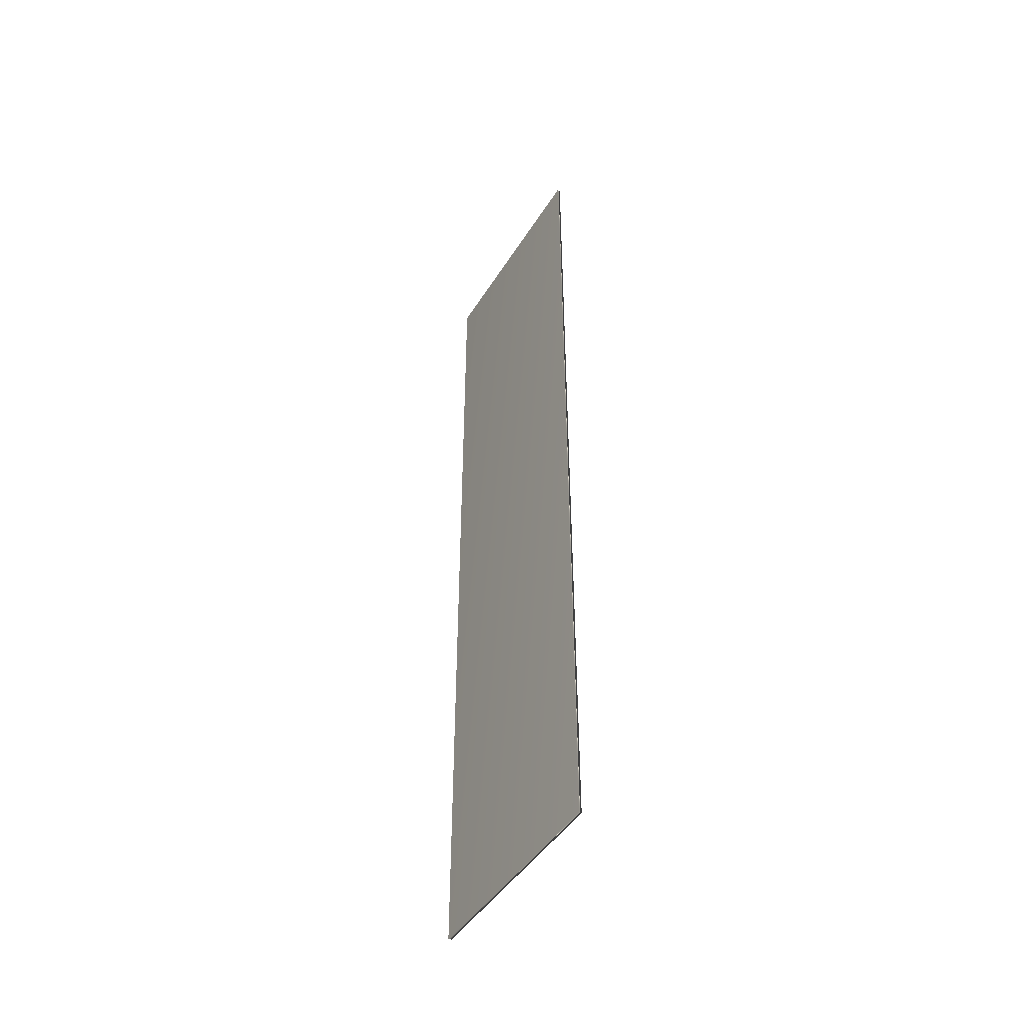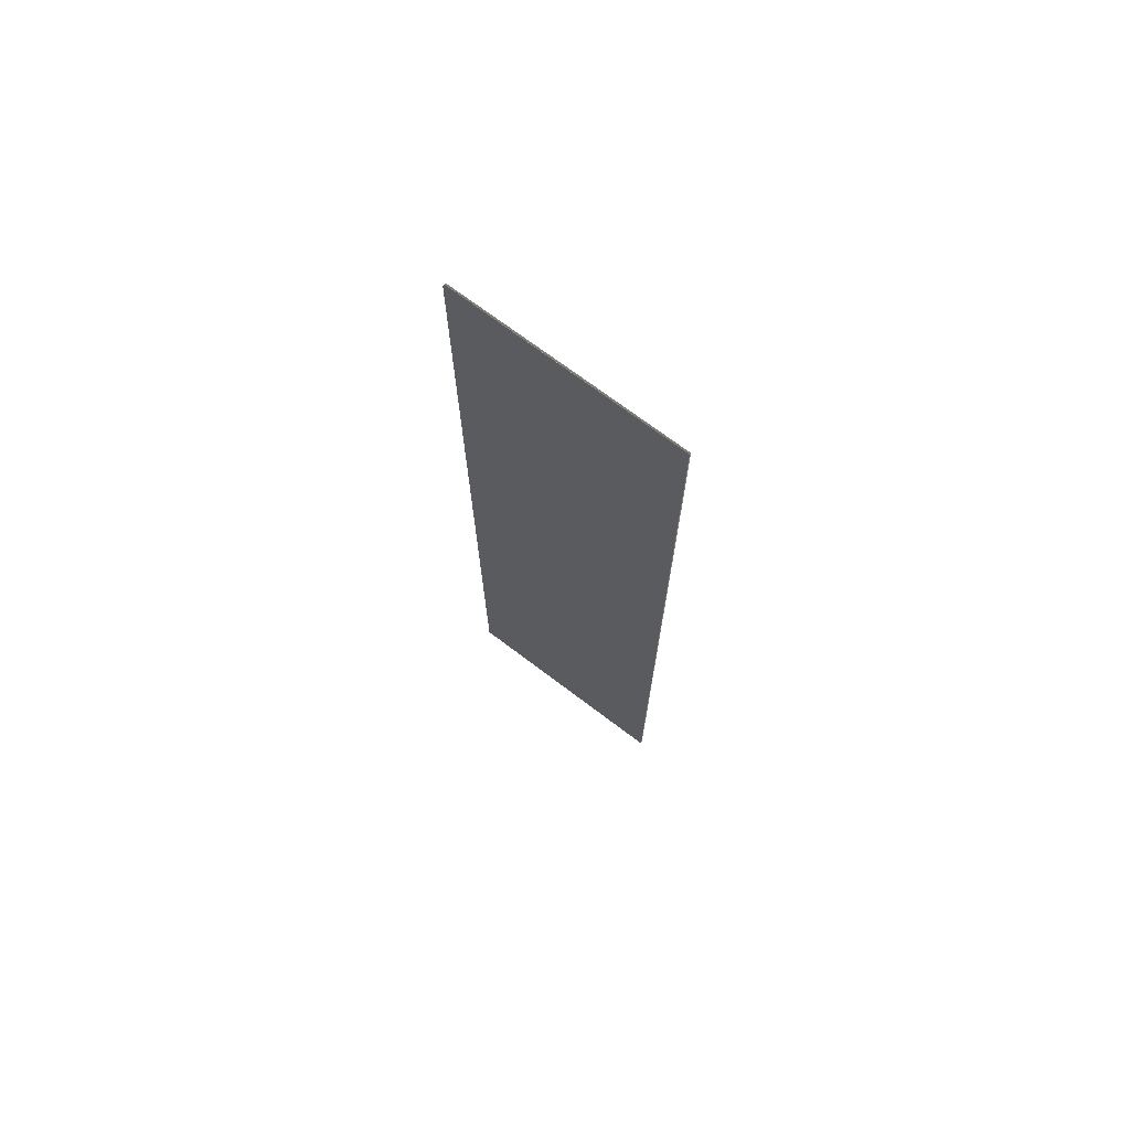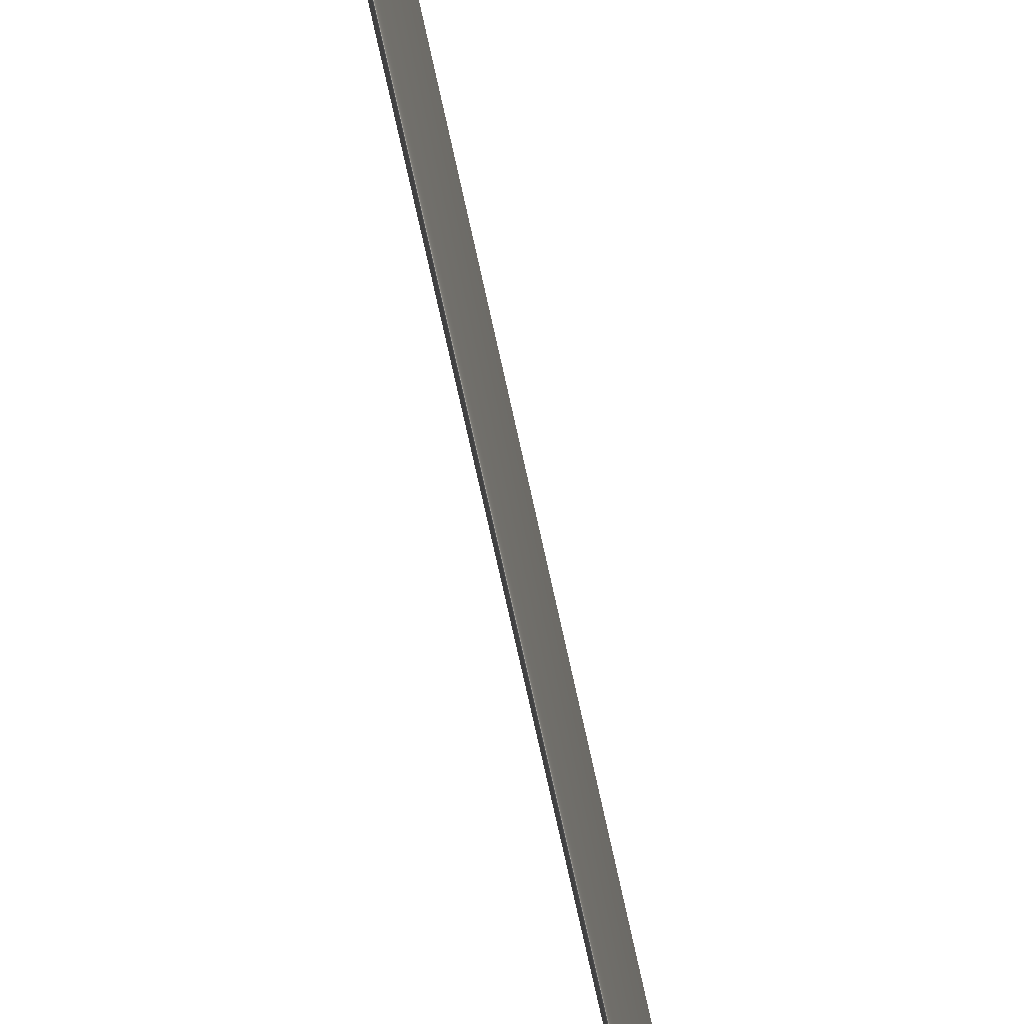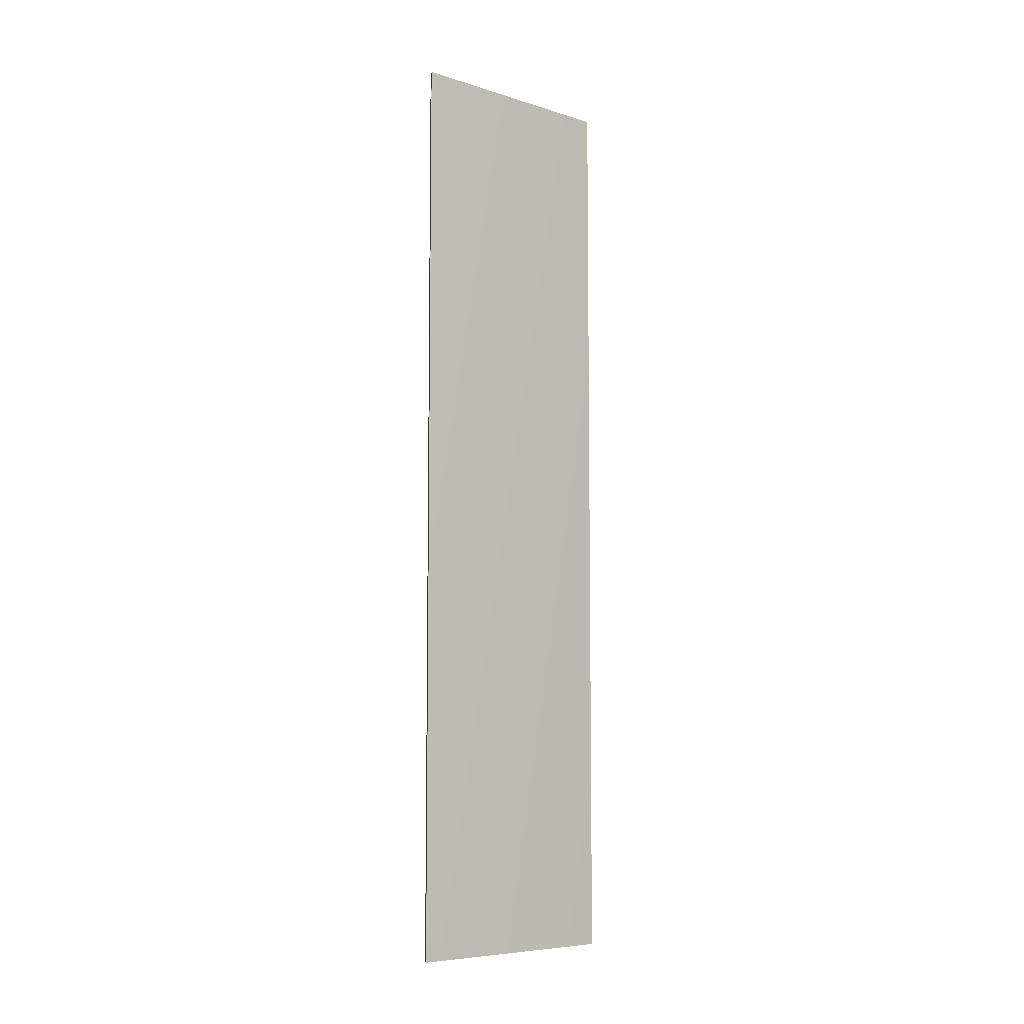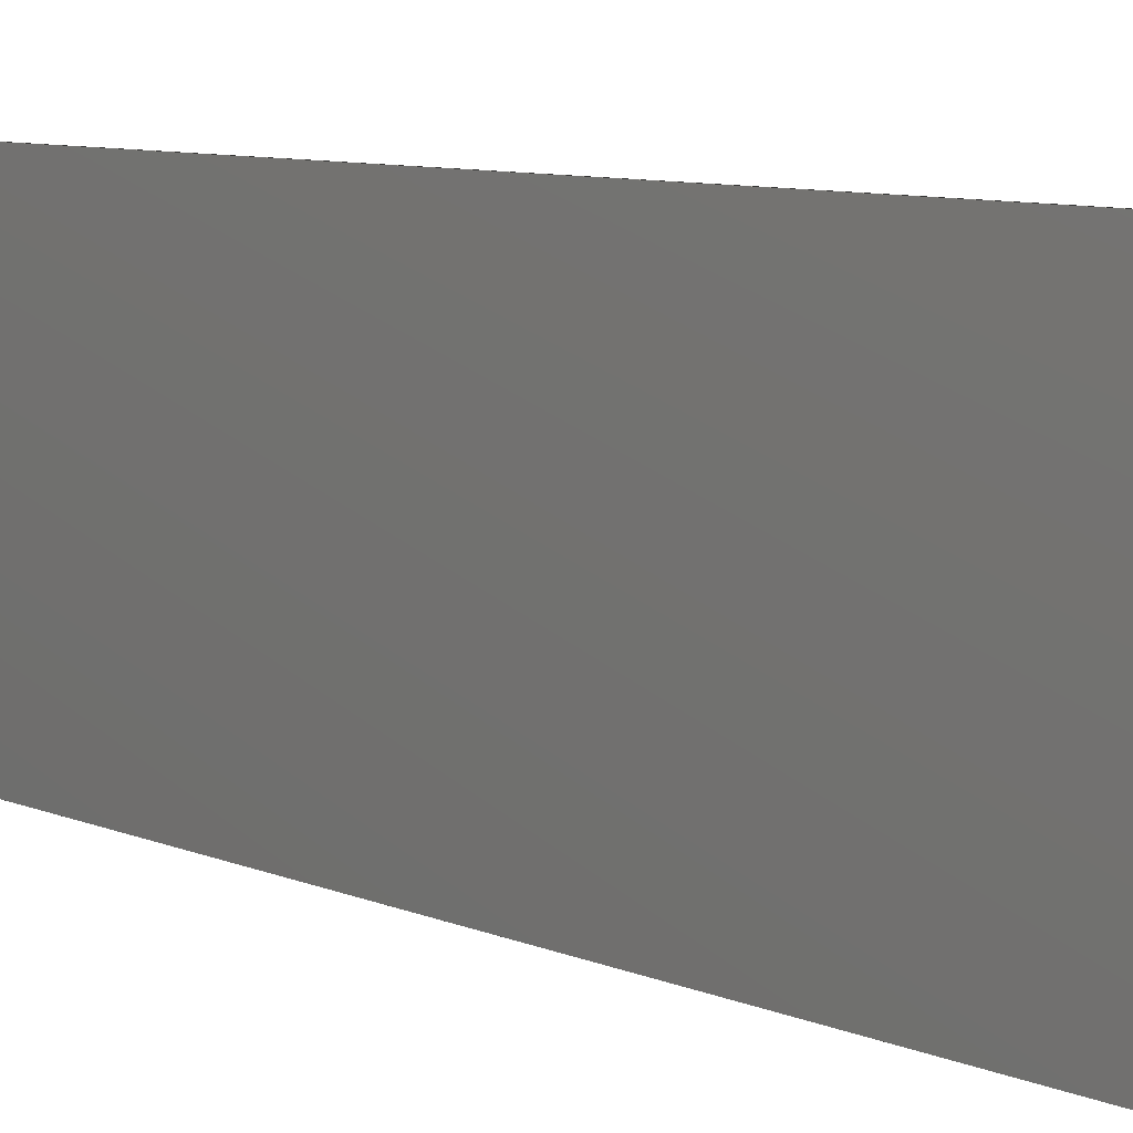
<metadata>
{"format":"obj","ext":"obj","renderer":"f3d","projection":"perspective","resolution":1024,"background":"white","views":[{"elev":-45.6,"azim":149.9,"up":"+Y"},{"elev":71.6,"azim":127.1,"up":"+Y"},{"elev":-75.8,"azim":-167.5,"up":"+Z"},{"elev":-7.3,"azim":48.6,"up":"+Y"},{"elev":5.5,"azim":150.2,"up":"+Z"}]}
</metadata>
<code>
v 13.79 30.74 -88.59
v 13.79 24.75 -88.59
v 13.81 30.74 -88.59
v 13.81 24.75 -88.59
v 13.81 24.75 -90.07
v 13.81 30.74 -90.07
v 13.79 30.74 -90.07
v 13.79 24.75 -90.07
f 1 2 3
f 3 2 4
f 5 6 4
f 4 6 3
f 7 1 6
f 6 1 3
f 2 8 4
f 4 8 5
f 2 1 8
f 8 1 7
f 8 7 5
f 5 7 6

</code>
